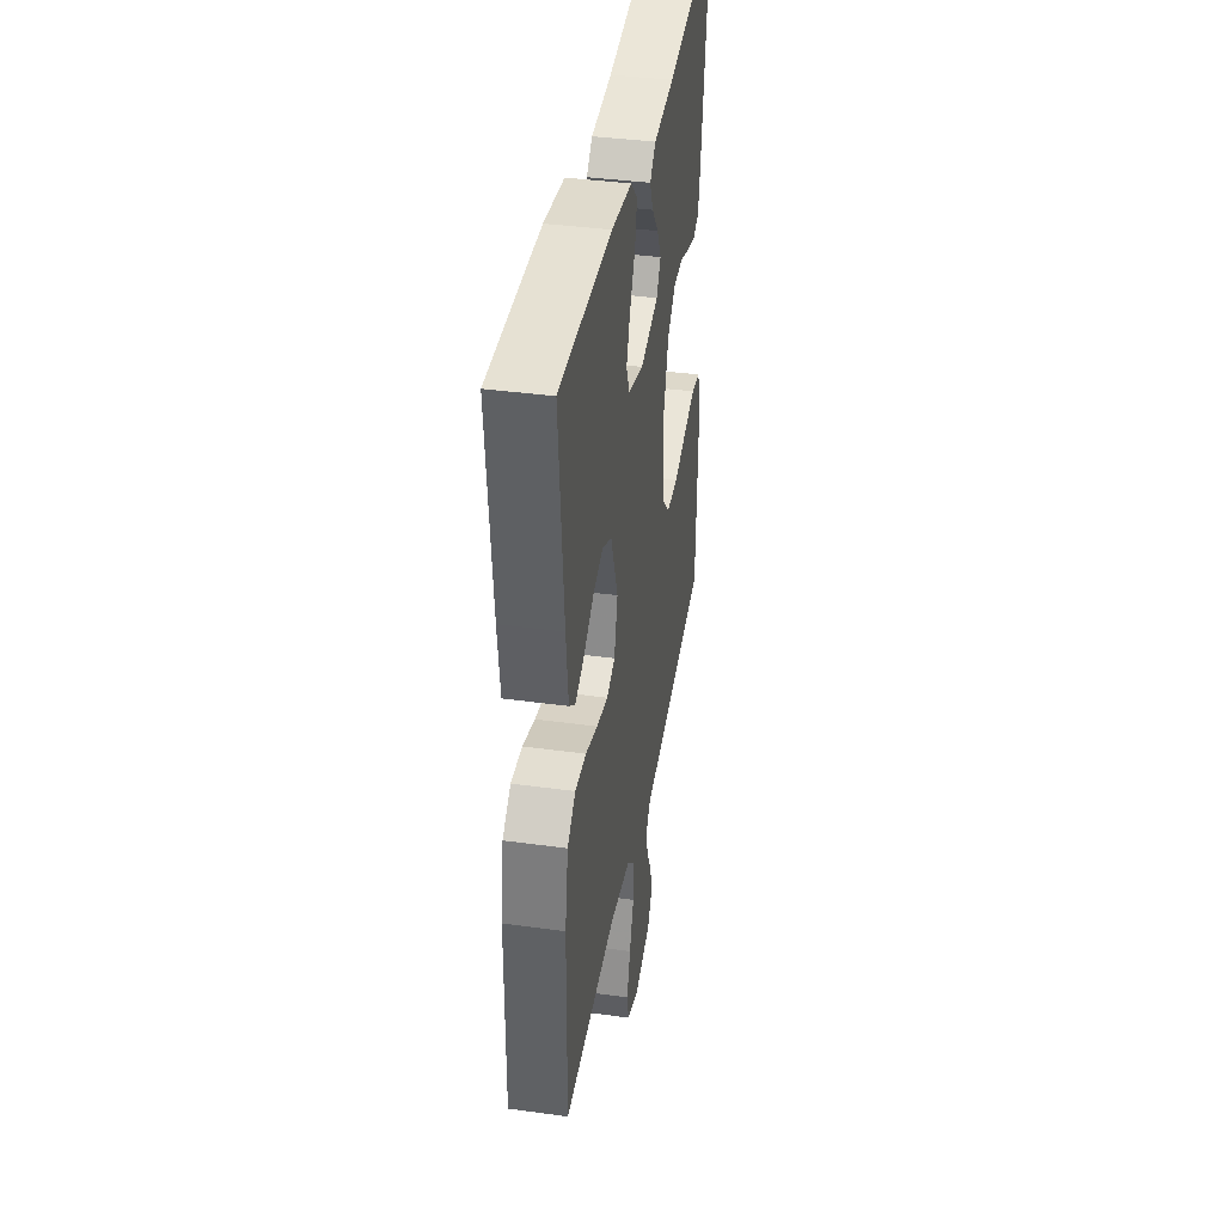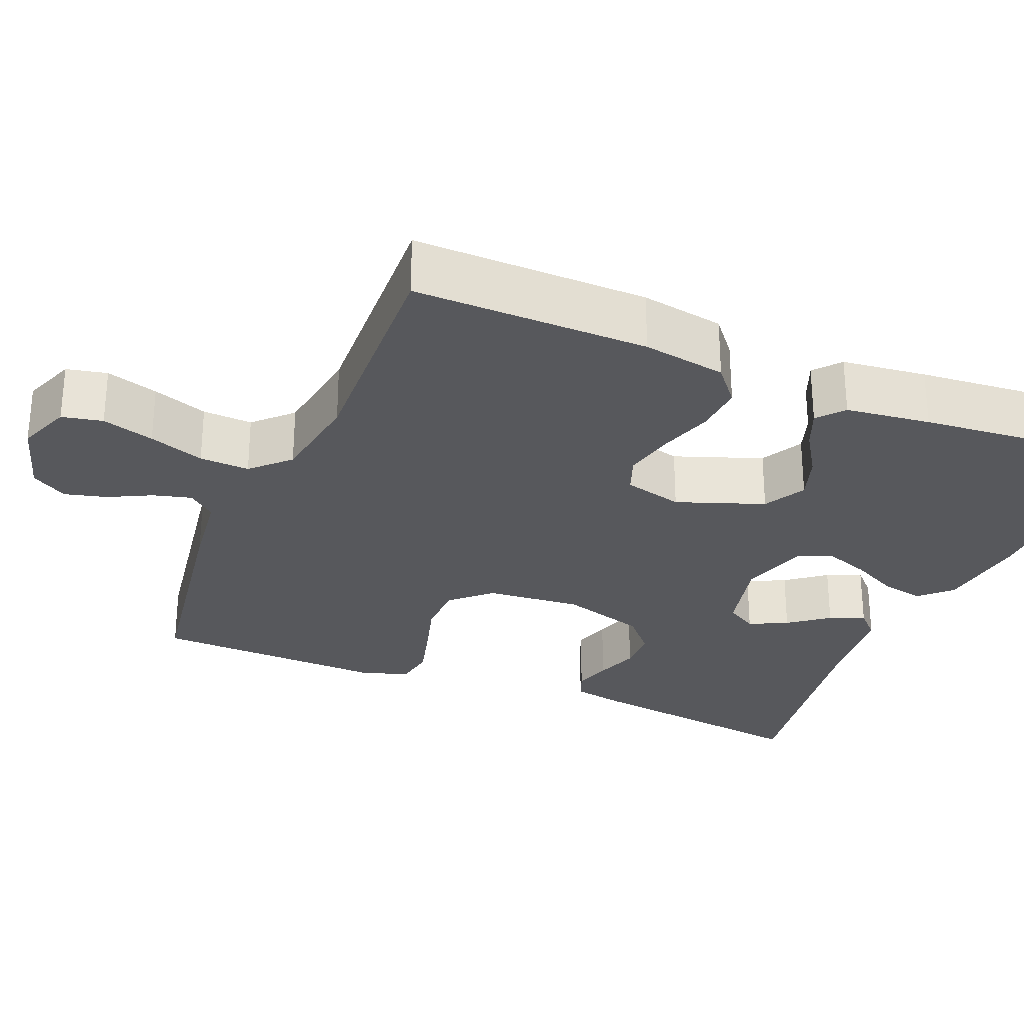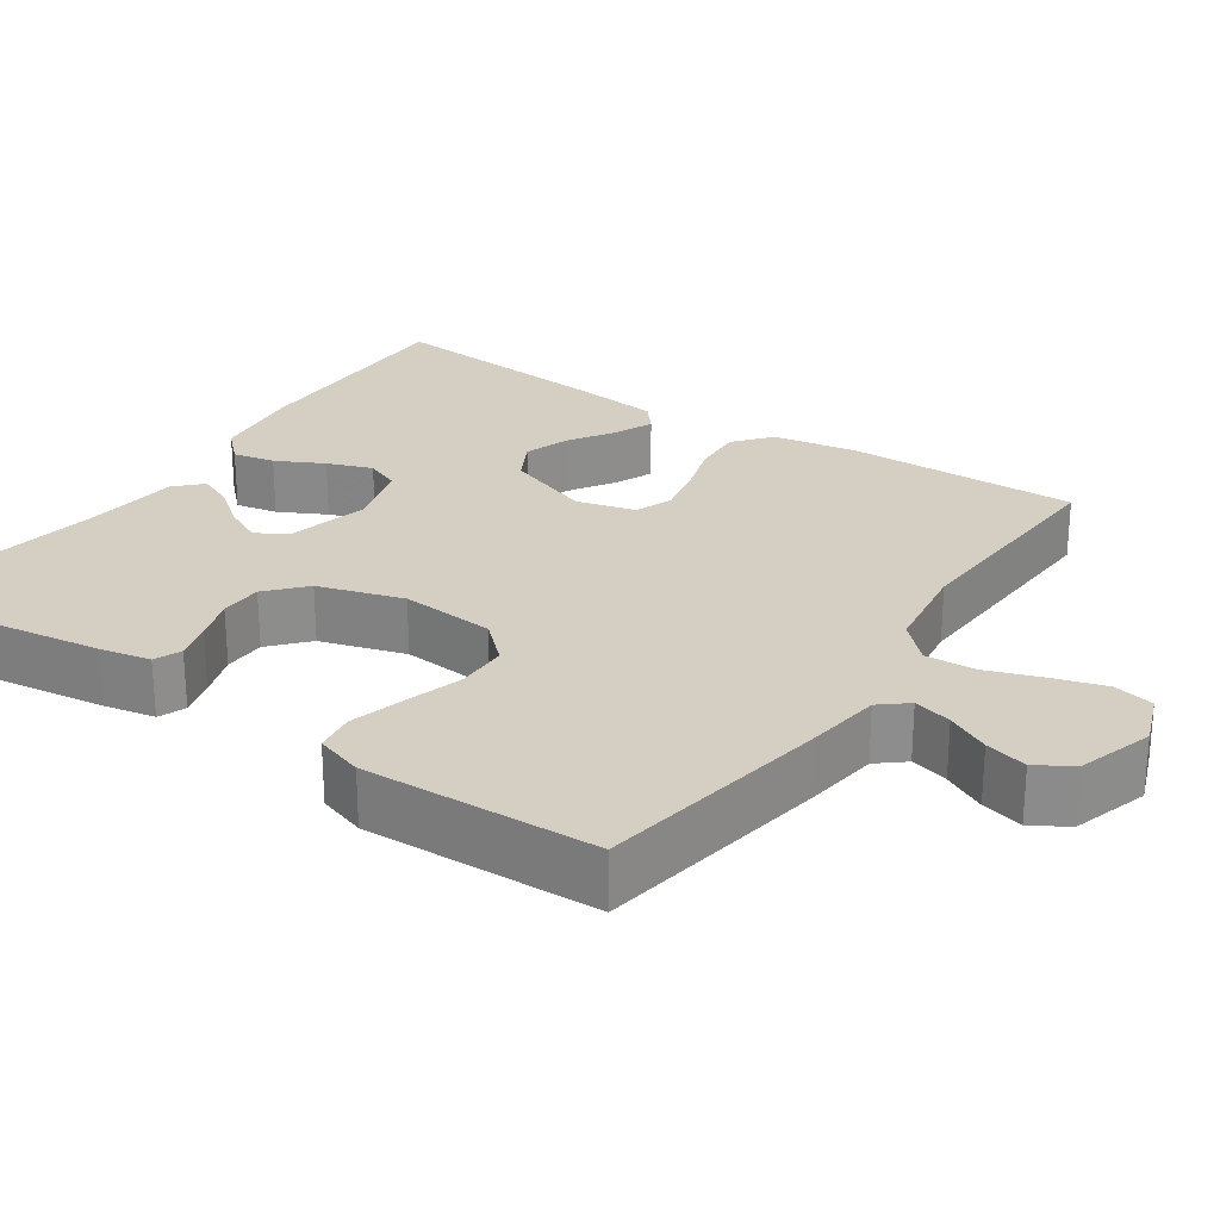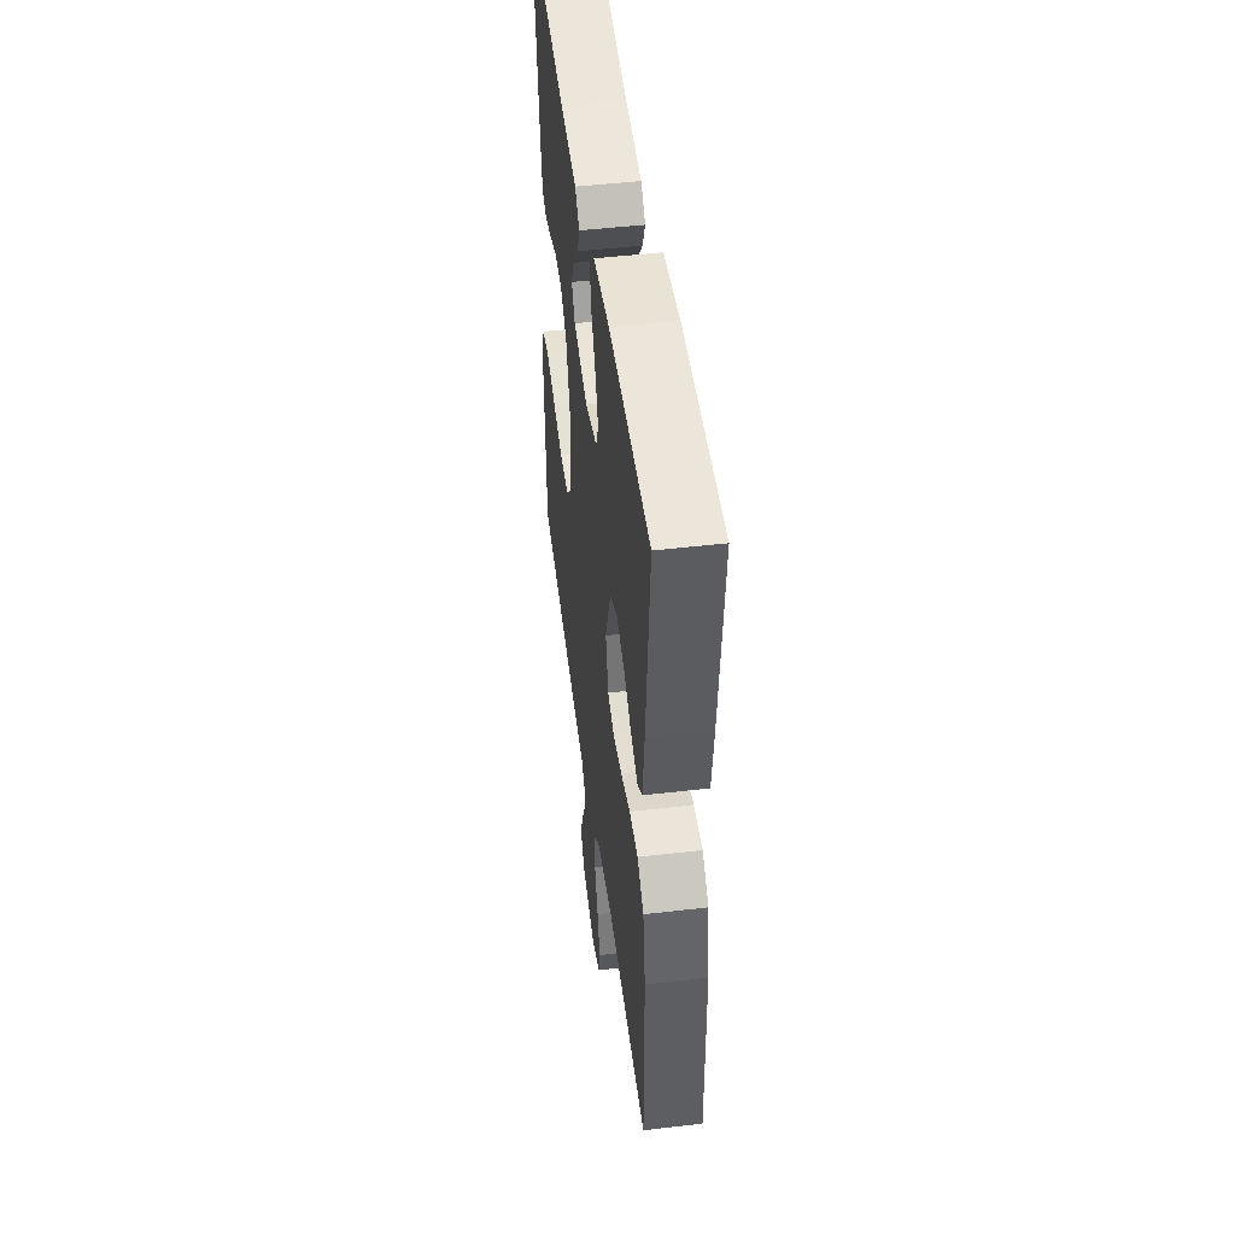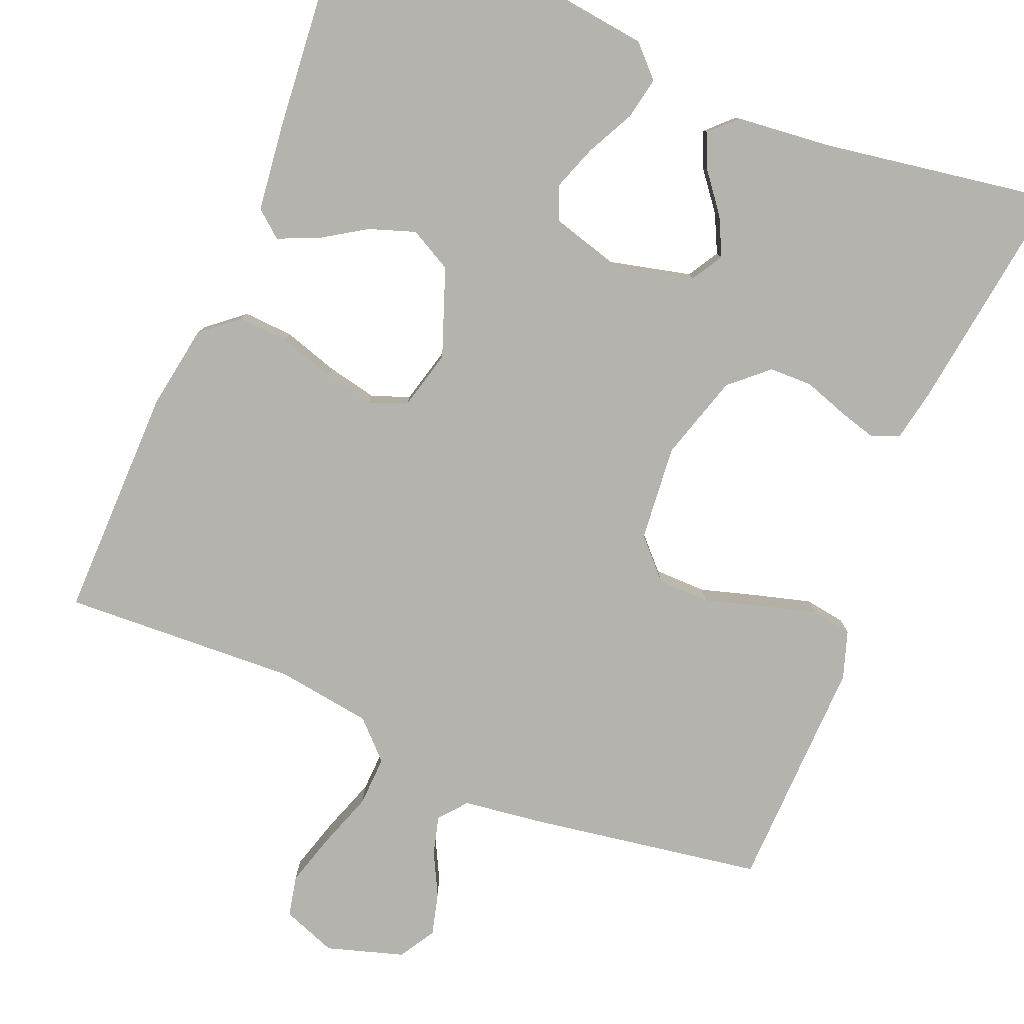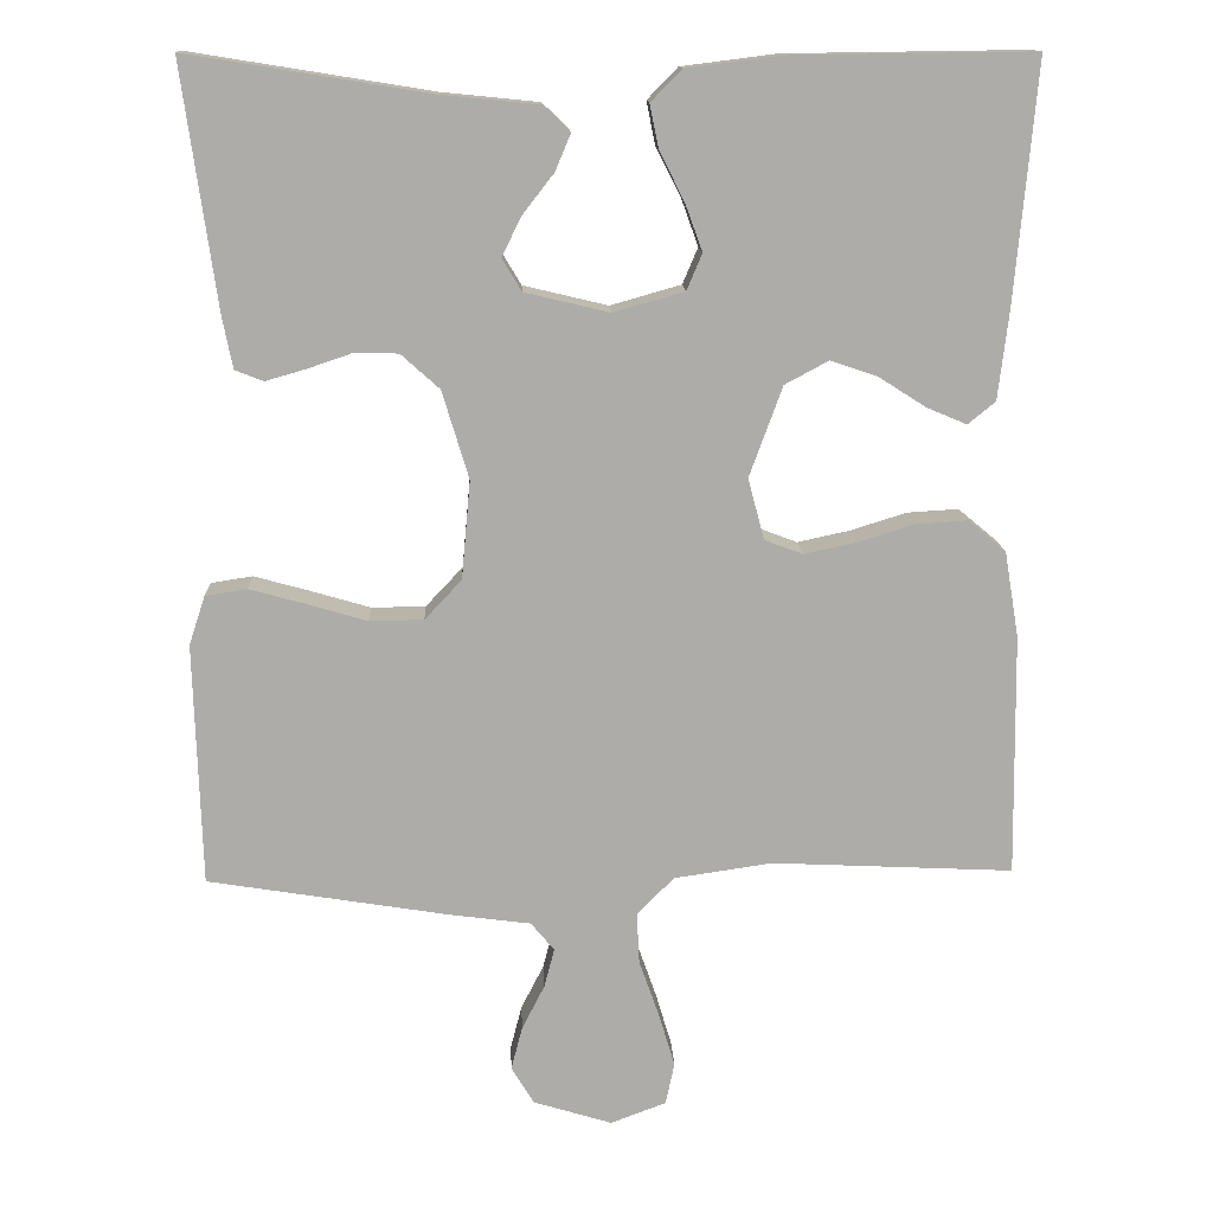
<metadata>
{"format":"obj","ext":"obj","renderer":"f3d","projection":"perspective","resolution":1024,"background":"white","views":[{"elev":39.3,"azim":-80.3,"up":"+Z"},{"elev":-28.4,"azim":-112.6,"up":"+Y"},{"elev":25.7,"azim":124.2,"up":"+Y"},{"elev":48.7,"azim":-97.4,"up":"+Z"},{"elev":-79.9,"azim":-22.3,"up":"+Y"},{"elev":13.4,"azim":177.7,"up":"+Z"}]}
</metadata>
<code>
v -0.5 0.07 0.5
v -0.2 0.07 0.496
v -0.082 0.07 0.481
v -0.044 0.07 0.442
v -0.055 0.07 0.388
v -0.086 0.07 0.327
v -0.107 0.07 0.269
v -0.088 0.07 0.224
v 0 0.07 0.199
v 0.105 0.07 0.224
v 0.129 0.07 0.264
v 0.105 0.07 0.313
v 0.066 0.07 0.363
v 0.047 0.07 0.408
v 0.08 0.07 0.44
v 0.2 0.07 0.452
v 0.5 0.07 0.5
v 0.458 0.07 0.2
v 0.445 0.07 0.134
v 0.41 0.07 0.12
v 0.361 0.07 0.134
v 0.305 0.07 0.153
v 0.25 0.07 0.152
v 0.202 0.07 0.109
v 0.169 0.07 0
v 0.18 0.07 -0.122
v 0.226 0.07 -0.171
v 0.293 0.07 -0.172
v 0.368 0.07 -0.15
v 0.437 0.07 -0.131
v 0.489 0.07 -0.139
v 0.509 0.07 -0.2
v 0.5 0.07 -0.5
v 0.2 0.07 -0.548
v 0.1 0.07 -0.561
v 0.071 0.07 -0.596
v 0.084 0.07 -0.645
v 0.112 0.07 -0.7
v 0.126 0.07 -0.754
v 0.098 0.07 -0.8
v 0 0.07 -0.83
v -0.069 0.07 -0.804
v -0.08 0.07 -0.752
v -0.06 0.07 -0.685
v -0.035 0.07 -0.614
v -0.032 0.07 -0.55
v -0.078 0.07 -0.504
v -0.2 0.07 -0.486
v -0.5 0.07 -0.5
v -0.496 0.07 -0.2
v -0.478 0.07 -0.093
v -0.431 0.07 -0.054
v -0.367 0.07 -0.058
v -0.297 0.07 -0.08
v -0.232 0.07 -0.094
v -0.184 0.07 -0.076
v -0.164 0.07 0
v -0.205 0.07 0.112
v -0.259 0.07 0.141
v -0.318 0.07 0.121
v -0.376 0.07 0.084
v -0.426 0.07 0.063
v -0.46 0.07 0.091
v -0.473 0.07 0.2
v -0.5 0 0.5
v -0.2 0 0.496
v -0.082 0 0.481
v -0.044 0 0.442
v -0.055 0 0.388
v -0.086 0 0.327
v -0.107 0 0.269
v -0.088 0 0.224
v 0 0 0.199
v 0.105 0 0.224
v 0.129 0 0.264
v 0.105 0 0.313
v 0.066 0 0.363
v 0.047 0 0.408
v 0.08 0 0.44
v 0.2 0 0.452
v 0.5 0 0.5
v 0.458 0 0.2
v 0.445 0 0.134
v 0.41 0 0.12
v 0.361 0 0.134
v 0.305 0 0.153
v 0.25 0 0.152
v 0.202 0 0.109
v 0.169 0 0
v 0.18 0 -0.122
v 0.226 0 -0.171
v 0.293 0 -0.172
v 0.368 0 -0.15
v 0.437 0 -0.131
v 0.489 0 -0.139
v 0.509 0 -0.2
v 0.5 0 -0.5
v 0.2 0 -0.548
v 0.1 0 -0.561
v 0.071 0 -0.596
v 0.084 0 -0.645
v 0.112 0 -0.7
v 0.126 0 -0.754
v 0.098 0 -0.8
v 0 0 -0.83
v -0.069 0 -0.804
v -0.08 0 -0.752
v -0.06 0 -0.685
v -0.035 0 -0.614
v -0.032 0 -0.55
v -0.078 0 -0.504
v -0.2 0 -0.486
v -0.5 0 -0.5
v -0.496 0 -0.2
v -0.478 0 -0.093
v -0.431 0 -0.054
v -0.367 0 -0.058
v -0.297 0 -0.08
v -0.232 0 -0.094
v -0.184 0 -0.076
v -0.164 0 0
v -0.205 0 0.112
v -0.259 0 0.141
v -0.318 0 0.121
v -0.376 0 0.084
v -0.426 0 0.063
v -0.46 0 0.091
v -0.473 0 0.2
f 4 5 6
f 3 4 6
f 2 3 6
f 1 2 6
f 64 1 6
f 63 64 6
f 62 63 6
f 61 62 6
f 60 61 6
f 59 60 6 7
f 58 59 7 8
f 57 58 8 9
f 56 57 9 10
f 52 53 54
f 51 52 54
f 50 51 54
f 49 50 54
f 48 49 54
f 47 48 54 55
f 46 47 55 56
f 43 44 45
f 42 43 45
f 41 42 45
f 40 41 45
f 39 40 45
f 38 39 45
f 37 38 45
f 36 37 45 46
f 46 56 10
f 36 46 10
f 35 36 10
f 33 34 35
f 32 33 35
f 31 32 35
f 30 31 35
f 29 30 35
f 28 29 35
f 20 21 22
f 19 20 22
f 18 19 22
f 17 18 22
f 16 17 22
f 16 22 23
f 15 16 23
f 14 15 23
f 13 14 23
f 12 13 23
f 11 12 23
f 10 11 23 24
f 27 28 35
f 26 27 35
f 25 26 35 10
f 10 24 25
f 70 69 68
f 70 68 67
f 70 67 66
f 70 66 65
f 70 65 128
f 70 128 127
f 70 127 126
f 70 126 125
f 70 125 124
f 71 70 124 123
f 72 71 123 122
f 73 72 122 121
f 74 73 121 120
f 118 117 116
f 118 116 115
f 118 115 114
f 118 114 113
f 118 113 112
f 119 118 112 111
f 120 119 111 110
f 109 108 107
f 109 107 106
f 109 106 105
f 109 105 104
f 109 104 103
f 109 103 102
f 109 102 101
f 110 109 101 100
f 74 120 110
f 74 110 100
f 74 100 99
f 99 98 97
f 99 97 96
f 99 96 95
f 99 95 94
f 99 94 93
f 99 93 92
f 86 85 84
f 86 84 83
f 86 83 82
f 86 82 81
f 86 81 80
f 87 86 80
f 87 80 79
f 87 79 78
f 87 78 77
f 87 77 76
f 87 76 75
f 88 87 75 74
f 99 92 91
f 99 91 90
f 74 99 90 89
f 89 88 74
f 1 65 66 2
f 2 66 67 3
f 3 67 68 4
f 4 68 69 5
f 5 69 70 6
f 6 70 71 7
f 7 71 72 8
f 8 72 73 9
f 9 73 74 10
f 10 74 75 11
f 11 75 76 12
f 12 76 77 13
f 13 77 78 14
f 14 78 79 15
f 15 79 80 16
f 16 80 81 17
f 17 81 82 18
f 18 82 83 19
f 19 83 84 20
f 20 84 85 21
f 21 85 86 22
f 22 86 87 23
f 23 87 88 24
f 24 88 89 25
f 25 89 90 26
f 26 90 91 27
f 27 91 92 28
f 28 92 93 29
f 29 93 94 30
f 30 94 95 31
f 31 95 96 32
f 32 96 97 33
f 33 97 98 34
f 34 98 99 35
f 35 99 100 36
f 36 100 101 37
f 37 101 102 38
f 38 102 103 39
f 39 103 104 40
f 40 104 105 41
f 41 105 106 42
f 42 106 107 43
f 43 107 108 44
f 44 108 109 45
f 45 109 110 46
f 46 110 111 47
f 47 111 112 48
f 48 112 113 49
f 49 113 114 50
f 50 114 115 51
f 51 115 116 52
f 52 116 117 53
f 53 117 118 54
f 54 118 119 55
f 55 119 120 56
f 56 120 121 57
f 57 121 122 58
f 58 122 123 59
f 59 123 124 60
f 60 124 125 61
f 61 125 126 62
f 62 126 127 63
f 63 127 128 64
f 64 128 65 1

</code>
